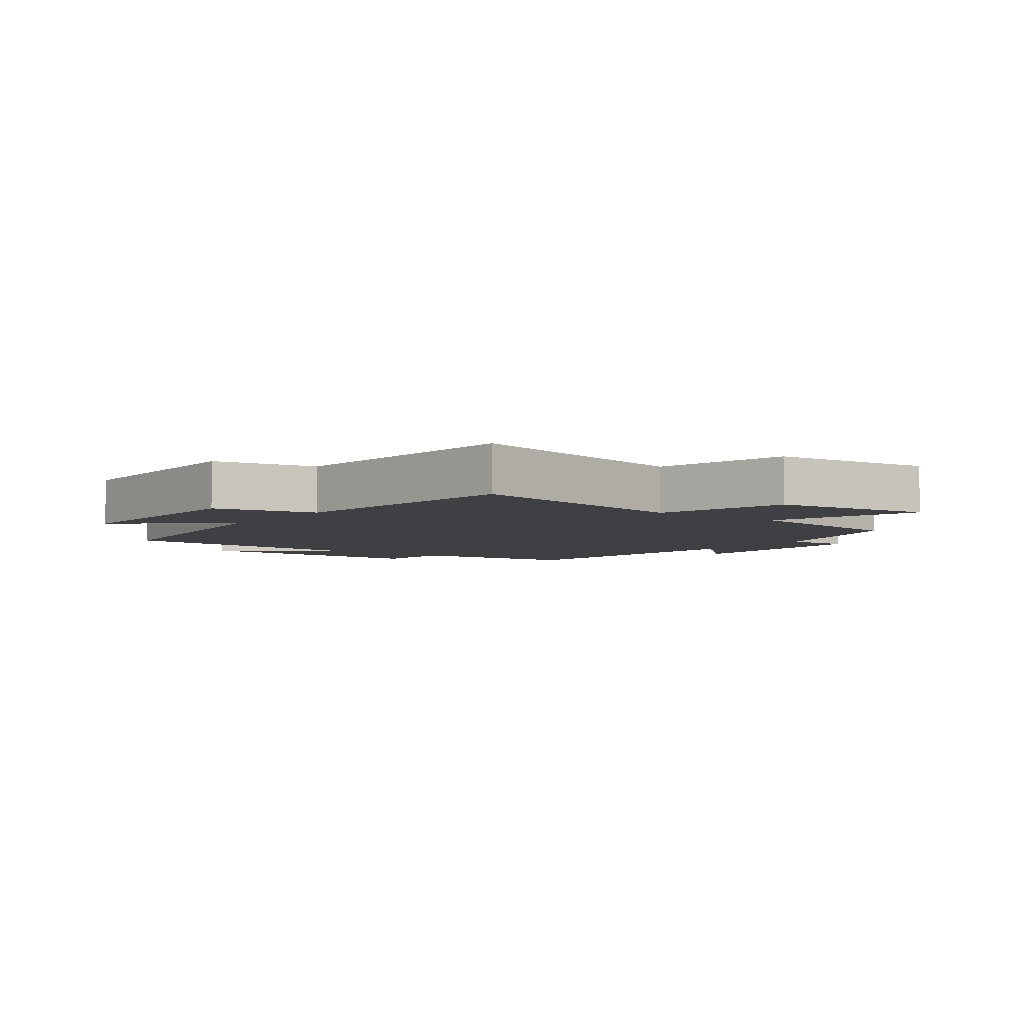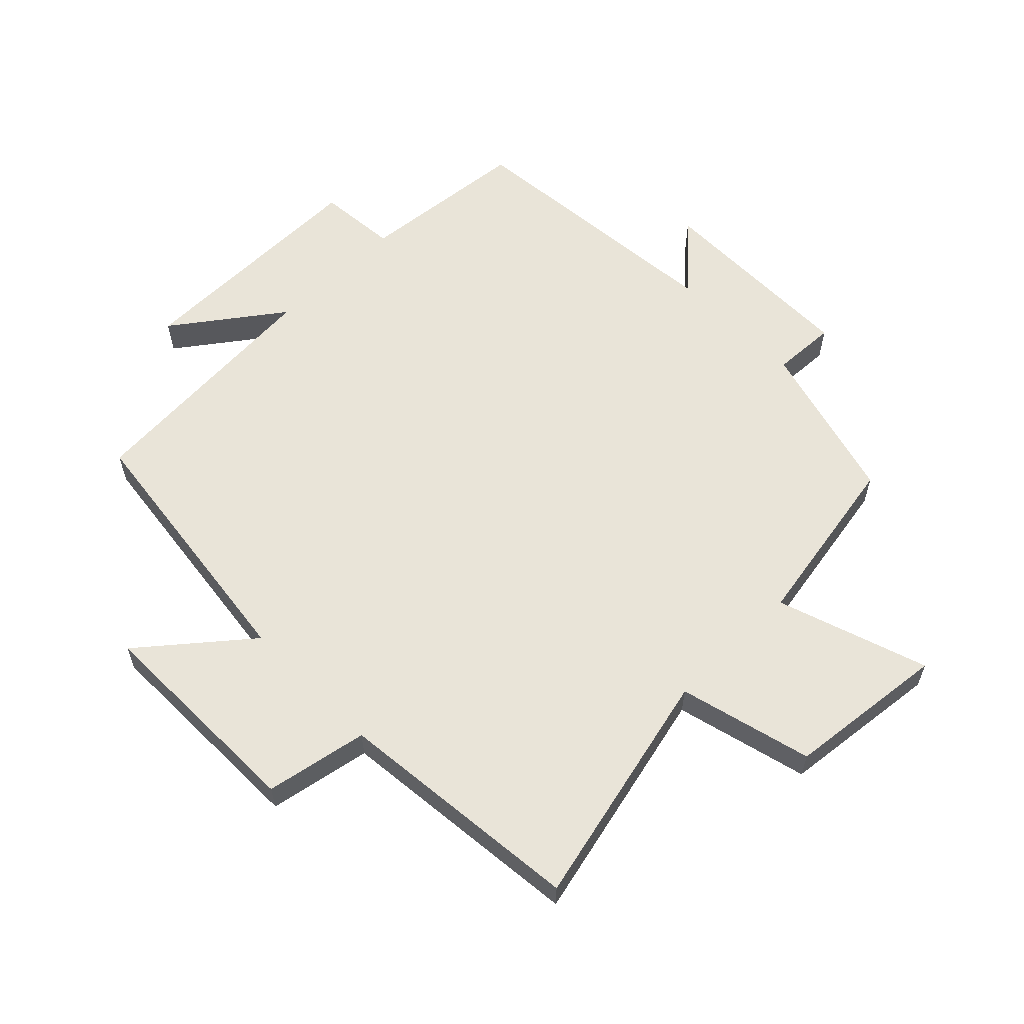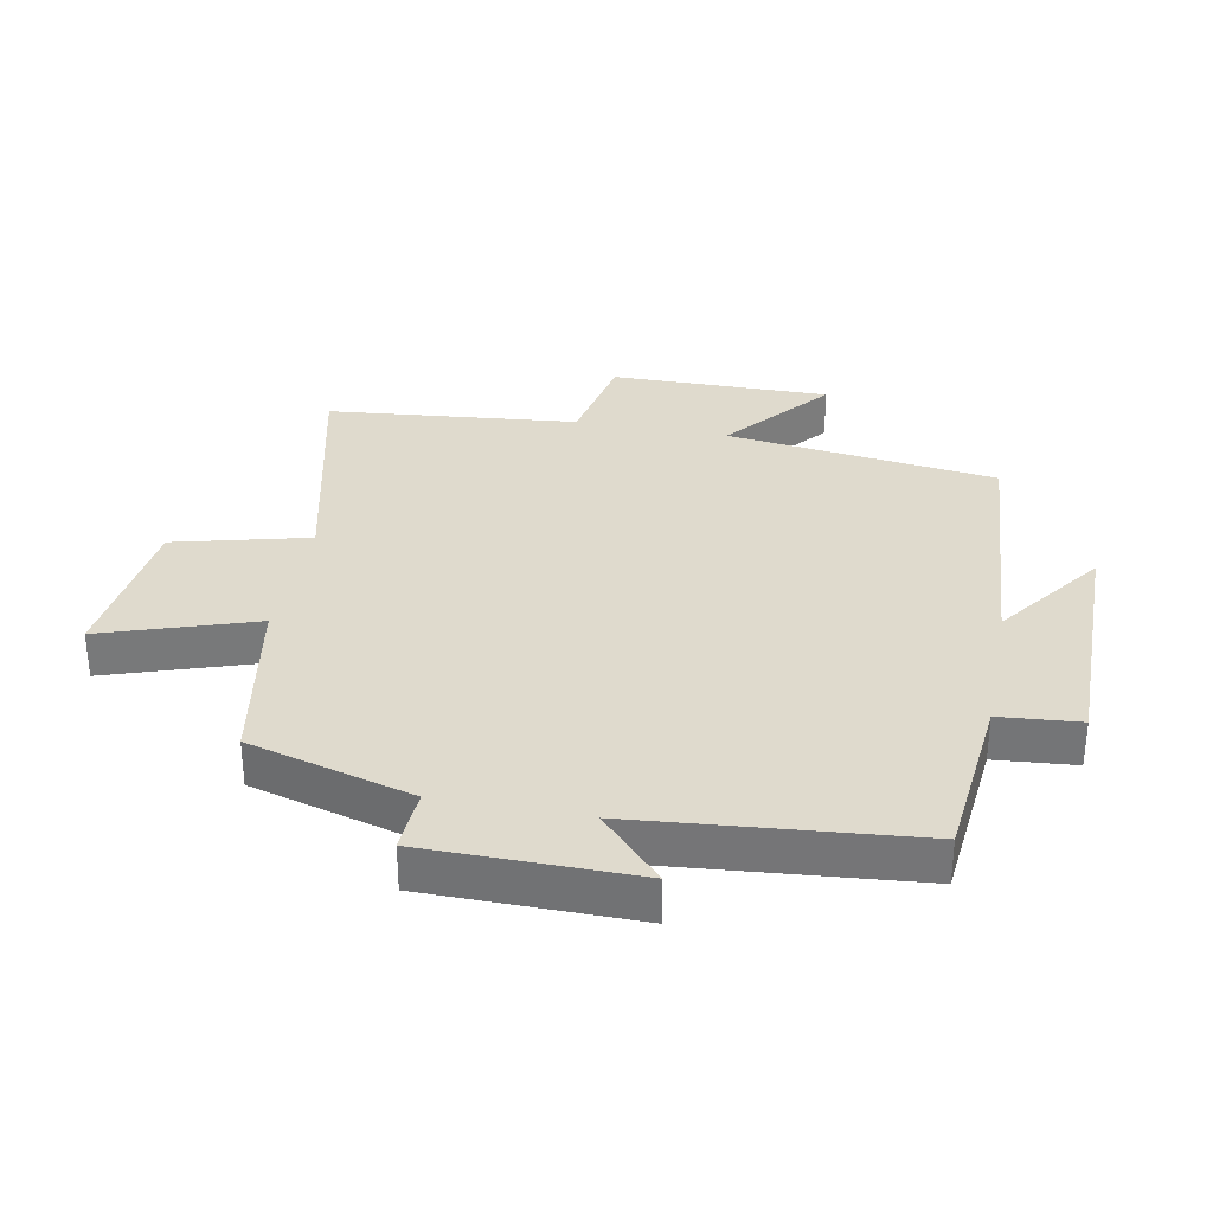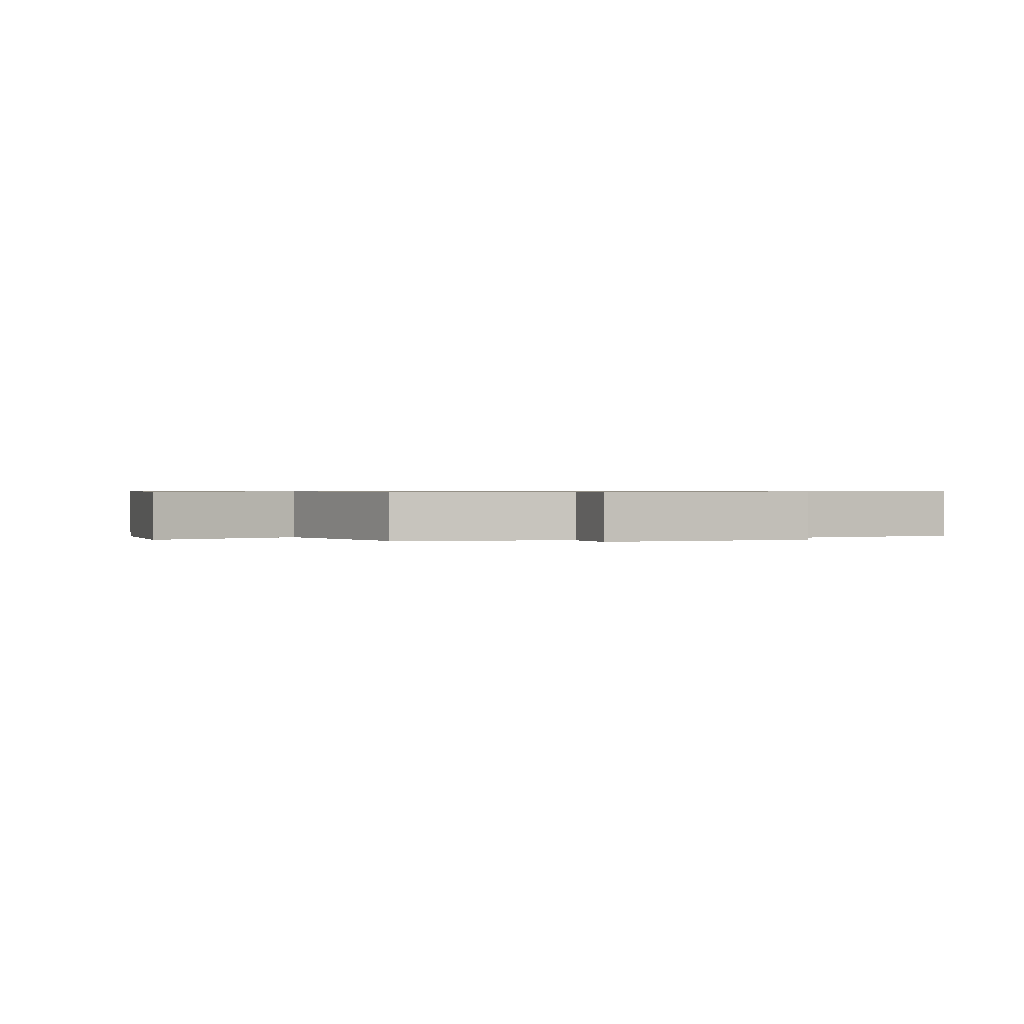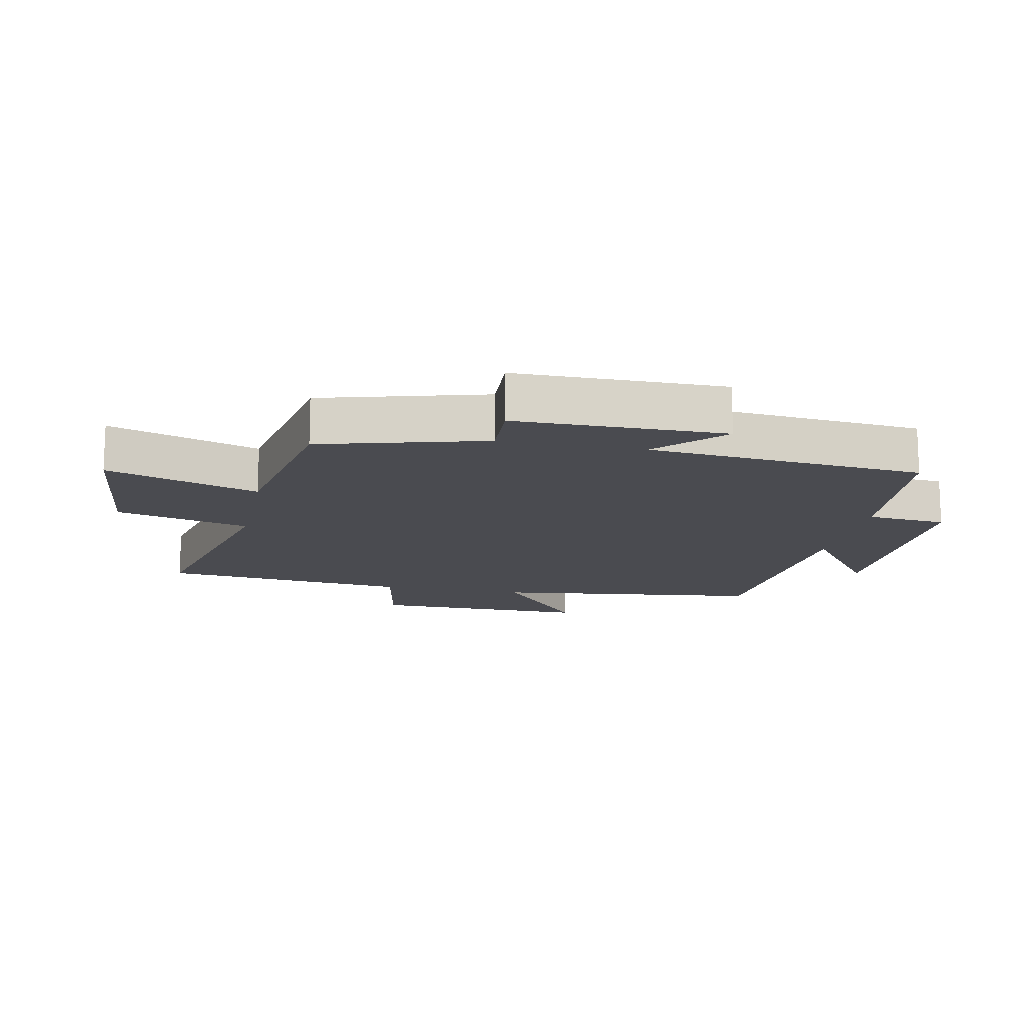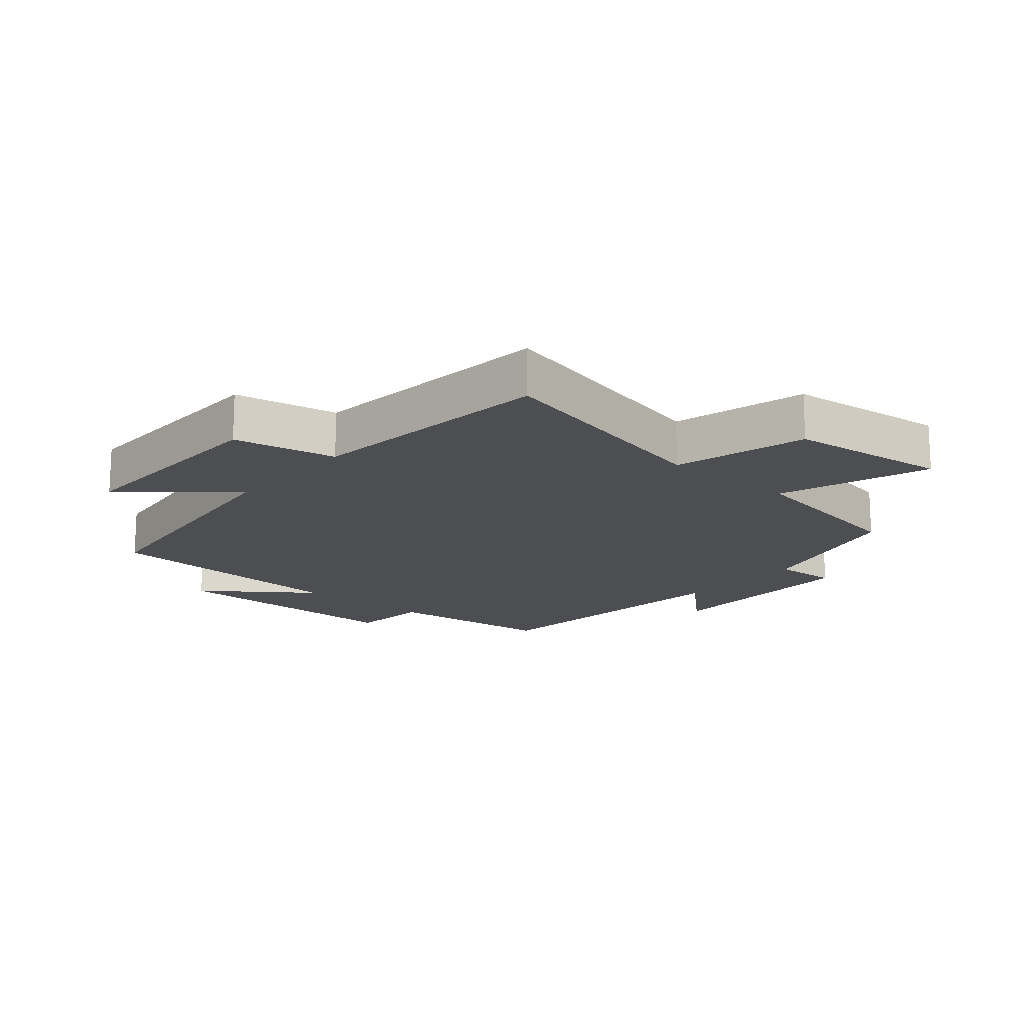
<metadata>
{"format":"obj","ext":"obj","renderer":"f3d","projection":"perspective","resolution":1024,"background":"white","views":[{"elev":-5.0,"azim":-36.5,"up":"+Y"},{"elev":59.8,"azim":-44.5,"up":"+Y"},{"elev":32.7,"azim":100.9,"up":"+Y"},{"elev":0.6,"azim":66.2,"up":"+Y"},{"elev":-14.4,"azim":78.4,"up":"+Y"},{"elev":-16.5,"azim":-40.6,"up":"+Y"}]}
</metadata>
<code>
v 0.429 0.07 0.45
v 0.5 0.07 0.191
v 0.601 0.07 0.196
v 0.603 0.07 -0.134
v 0.5 0.07 -0.037
v 0.46 0.07 -0.473
v 0.189 0.07 -0.5
v 0.178 0.07 -0.626
v -0.212 0.07 -0.624
v -0.043 0.07 -0.5
v -0.446 0.07 -0.472
v -0.5 0.07 -0.045
v -0.666 0.07 -0.182
v -0.662 0.07 0.164
v -0.5 0.07 0.195
v -0.46 0.07 0.589
v -0.081 0.07 0.5
v -0.027 0.07 0.711
v 0.227 0.07 0.739
v 0.147 0.07 0.5
v 0.429 0 0.45
v 0.5 0 0.191
v 0.601 0 0.196
v 0.603 0 -0.134
v 0.5 0 -0.037
v 0.46 0 -0.473
v 0.189 0 -0.5
v 0.178 0 -0.626
v -0.212 0 -0.624
v -0.043 0 -0.5
v -0.446 0 -0.472
v -0.5 0 -0.045
v -0.666 0 -0.182
v -0.662 0 0.164
v -0.5 0 0.195
v -0.46 0 0.589
v -0.081 0 0.5
v -0.027 0 0.711
v 0.227 0 0.739
v 0.147 0 0.5
f 17 18 19 20
f 17 20 1 2
f 15 16 17 2
f 12 13 14 15
f 10 11 12 15
f 10 15 2
f 7 8 9 10
f 5 6 7 10
f 5 10 2 3
f 3 4 5
f 40 39 38 37
f 22 21 40 37
f 22 37 36 35
f 35 34 33 32
f 35 32 31 30
f 22 35 30
f 30 29 28 27
f 30 27 26 25
f 23 22 30 25
f 25 24 23
f 1 21 22 2
f 2 22 23 3
f 3 23 24 4
f 4 24 25 5
f 5 25 26 6
f 6 26 27 7
f 7 27 28 8
f 8 28 29 9
f 9 29 30 10
f 10 30 31 11
f 11 31 32 12
f 12 32 33 13
f 13 33 34 14
f 14 34 35 15
f 15 35 36 16
f 16 36 37 17
f 17 37 38 18
f 18 38 39 19
f 19 39 40 20
f 20 40 21 1

</code>
